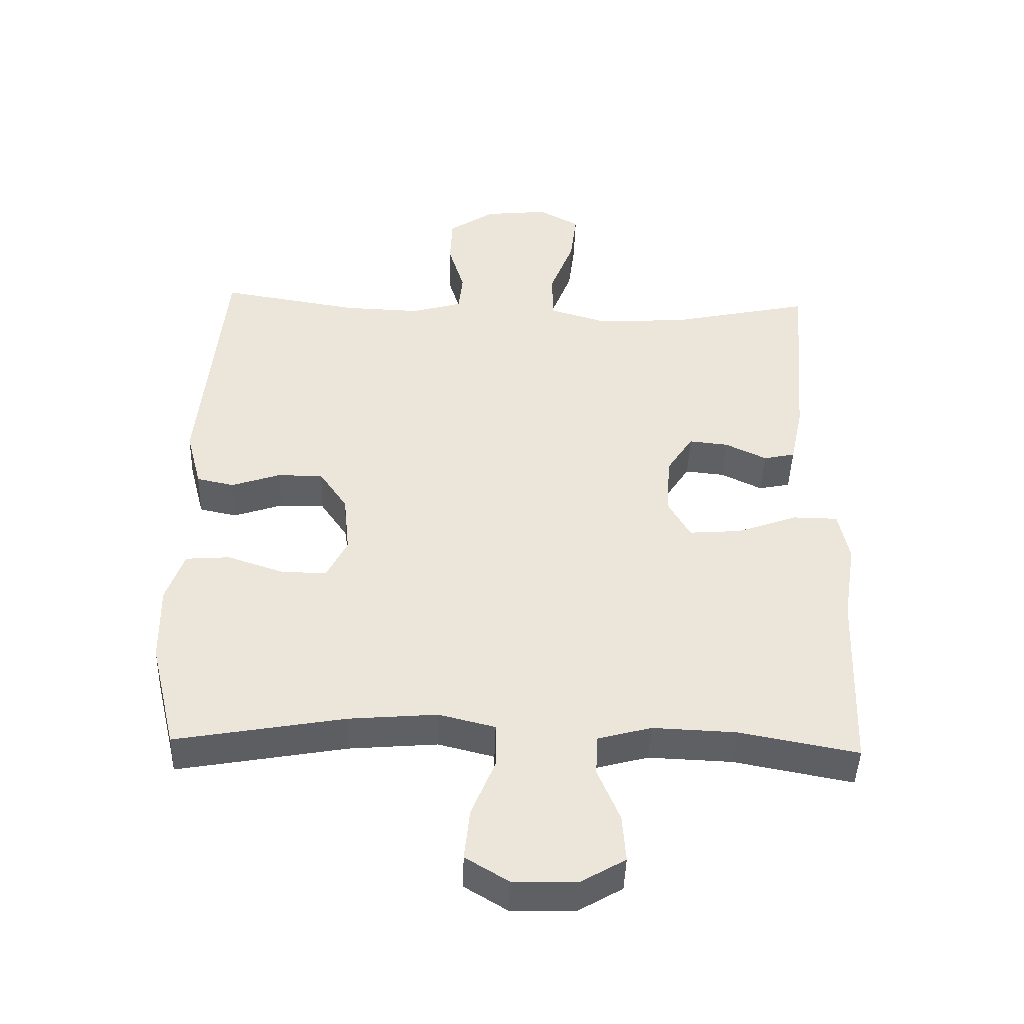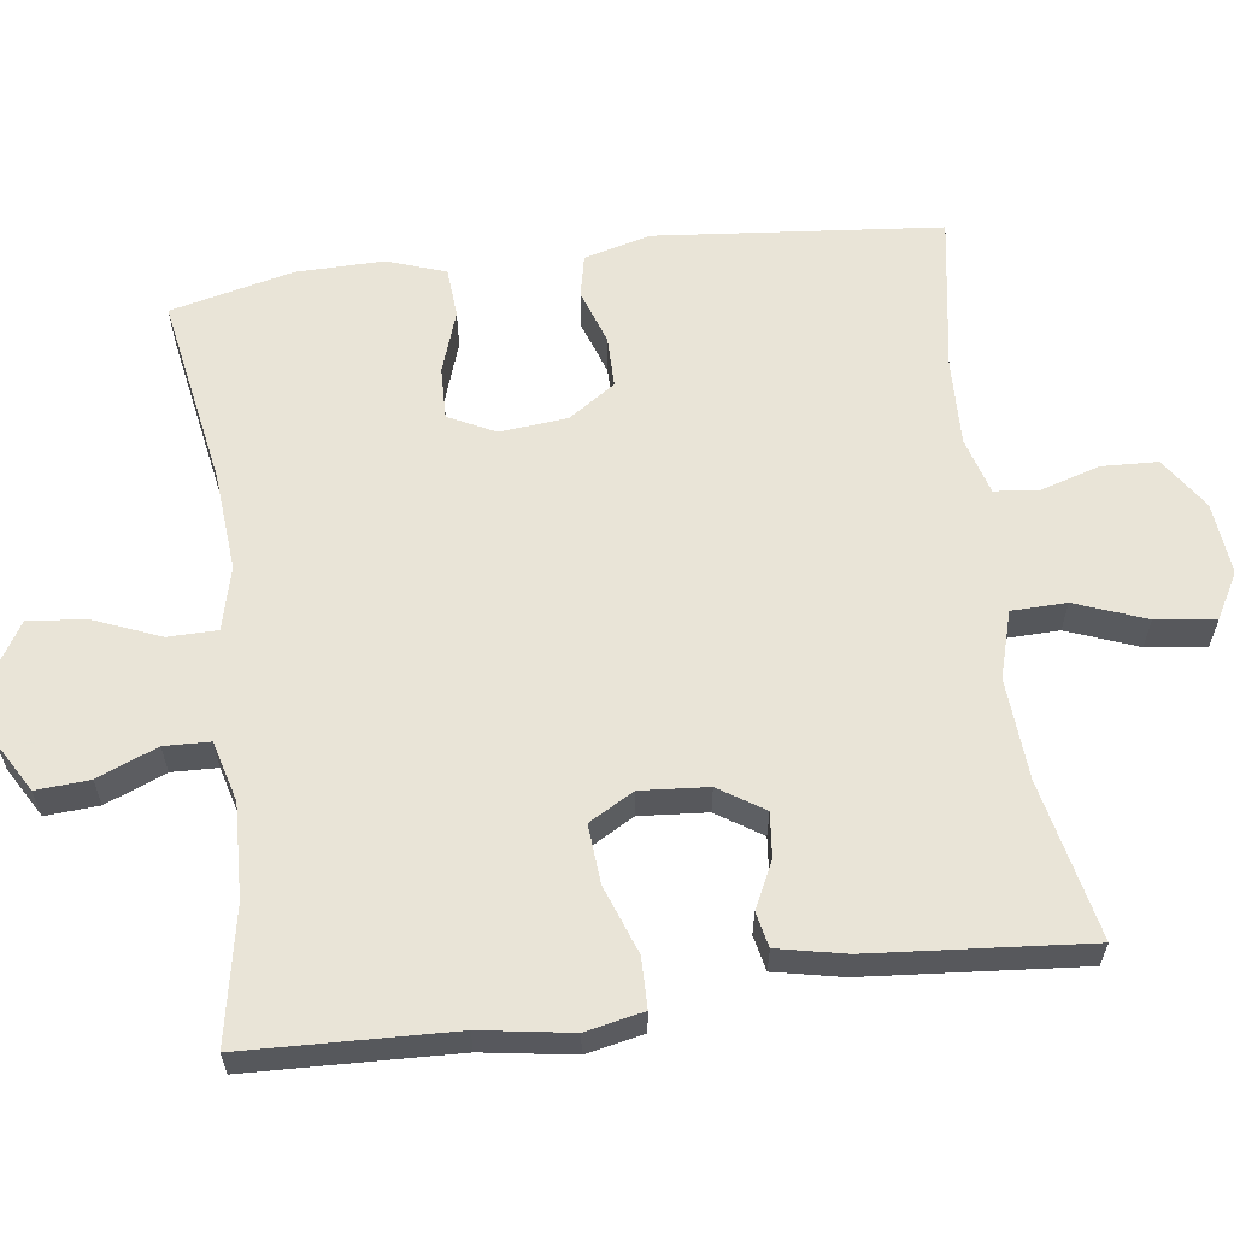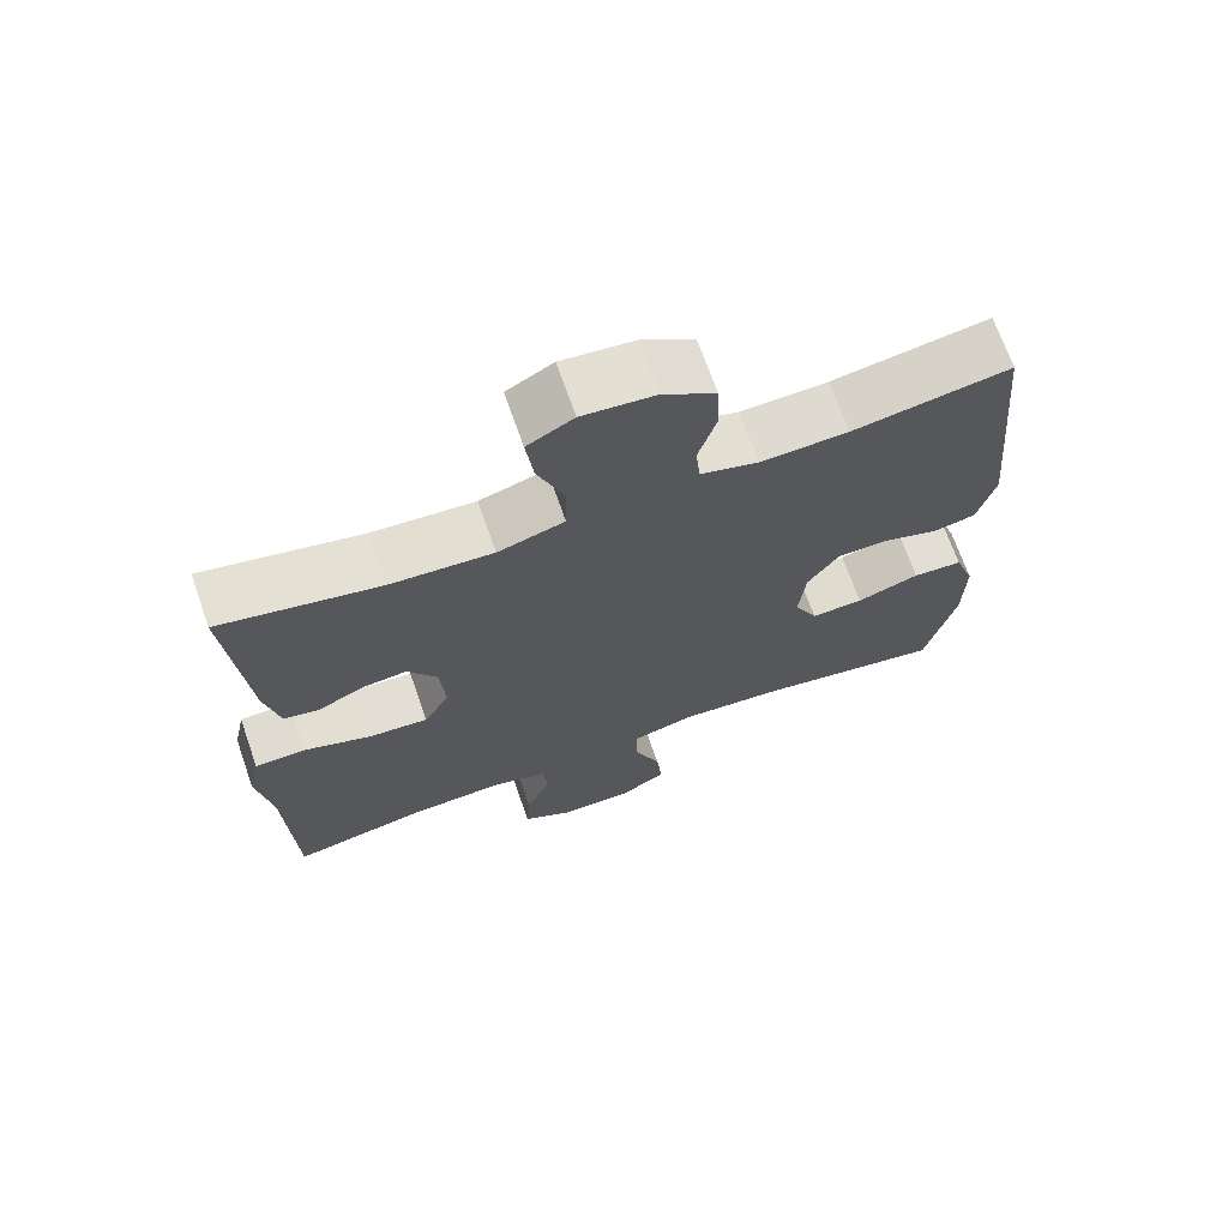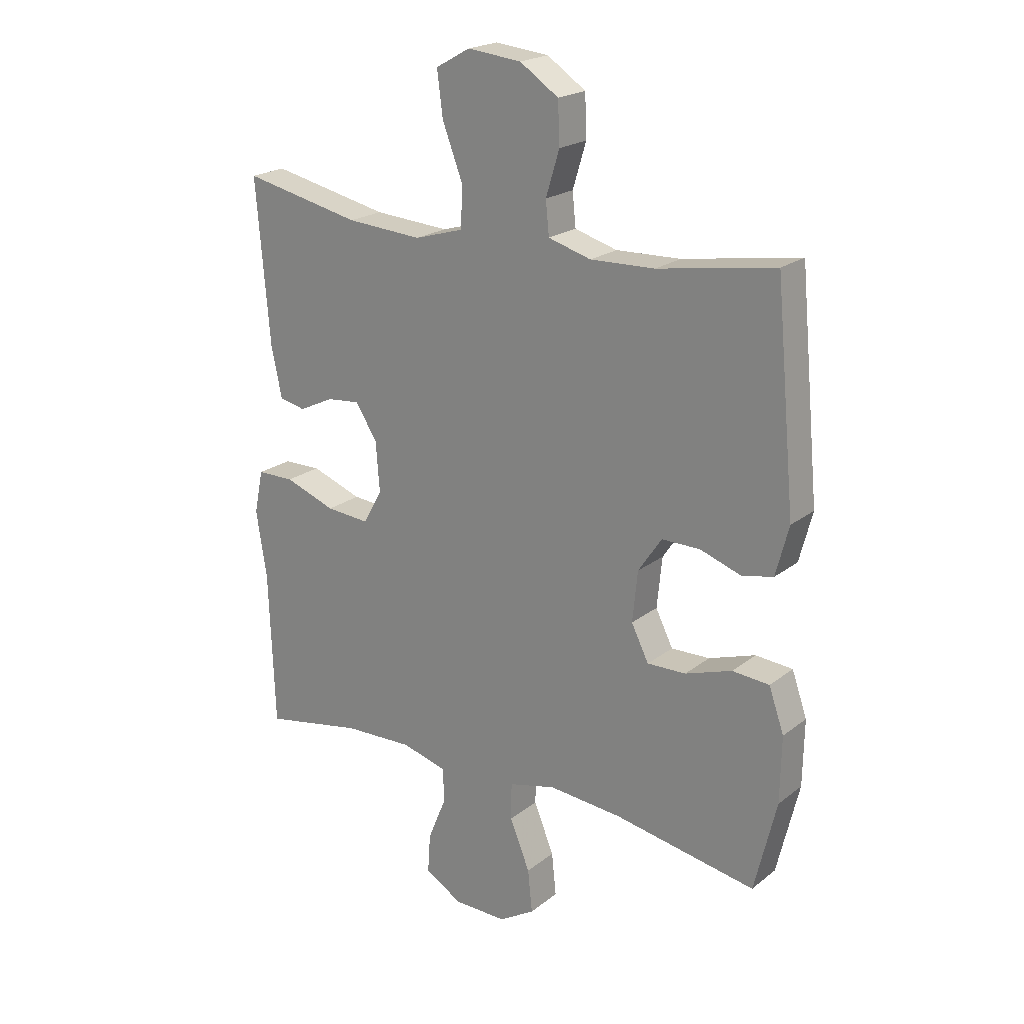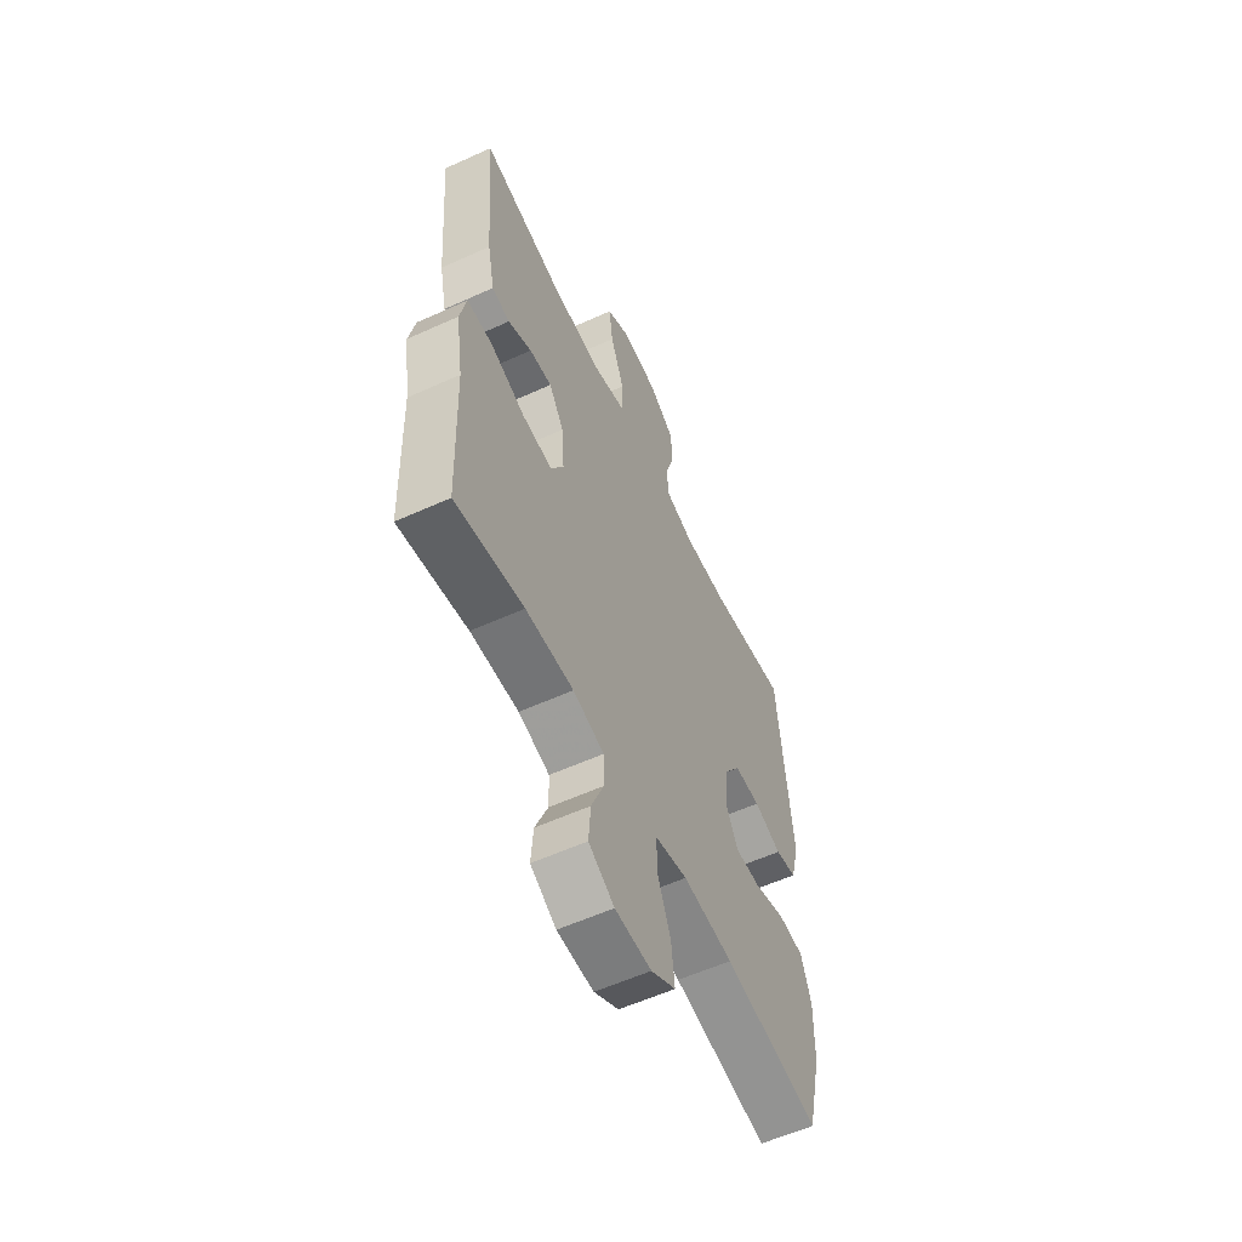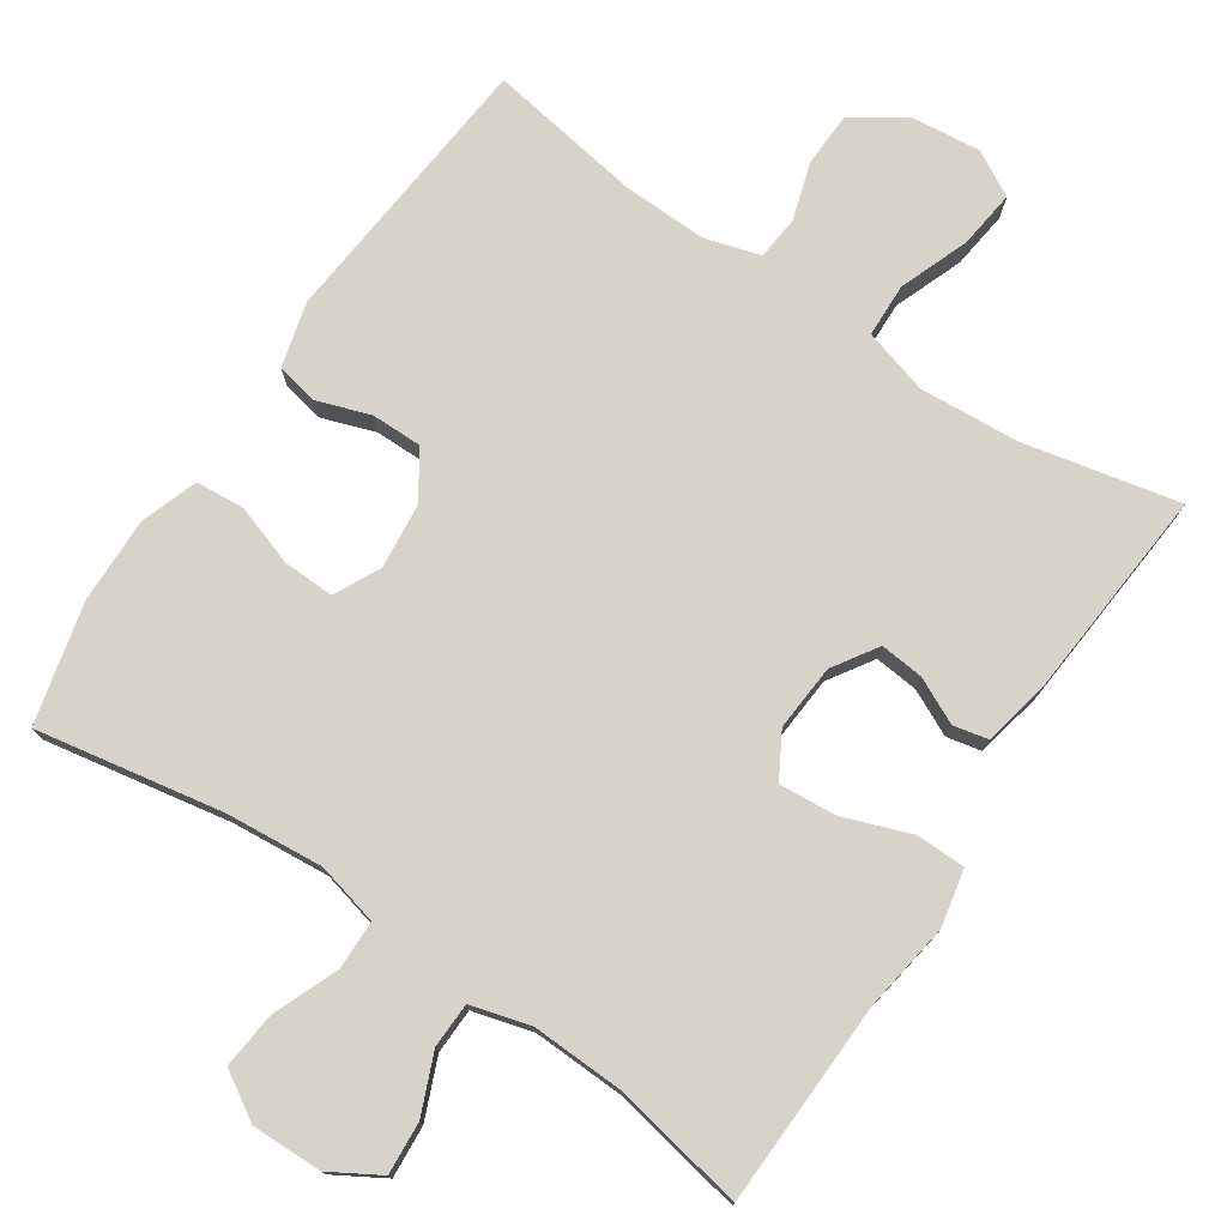
<metadata>
{"format":"obj","ext":"obj","renderer":"f3d","projection":"perspective","resolution":1024,"background":"white","views":[{"elev":-44.4,"azim":178.2,"up":"+Z"},{"elev":61.2,"azim":-97.5,"up":"+Y"},{"elev":69.5,"azim":-19.3,"up":"+Z"},{"elev":21.1,"azim":36.5,"up":"+Z"},{"elev":-58.1,"azim":-64.9,"up":"+Z"},{"elev":76.2,"azim":-146.3,"up":"+Y"}]}
</metadata>
<code>
v 0.5 0.07 0.5
v 0.536 0.07 0.121
v 0.513 0.07 0.033
v 0.457 0.07 0.021
v 0.384 0.07 0.046
v 0.316 0.07 0.046
v 0.274 0.07 -0.016
v 0.265 0.07 -0.106
v 0.296 0.07 -0.168
v 0.365 0.07 -0.166
v 0.448 0.07 -0.138
v 0.514 0.07 -0.143
v 0.541 0.07 -0.22
v 0.539 0.07 -0.337
v 0.5 0.07 -0.5
v 0.247 0.07 -0.455
v 0.115 0.07 -0.444
v 0.031 0.07 -0.465
v 0.03 0.07 -0.531
v 0.066 0.07 -0.619
v 0.074 0.07 -0.696
v 0.01 0.07 -0.735
v -0.085 0.07 -0.734
v -0.152 0.07 -0.695
v -0.147 0.07 -0.624
v -0.114 0.07 -0.544
v -0.116 0.07 -0.483
v -0.197 0.07 -0.461
v -0.322 0.07 -0.466
v -0.5 0.07 -0.5
v -0.51 0.07 -0.223
v -0.529 0.07 -0.102
v -0.513 0.07 -0.025
v -0.446 0.07 -0.024
v -0.355 0.07 -0.057
v -0.277 0.07 -0.063
v -0.243 0.07 -0.003
v -0.25 0.07 0.087
v -0.289 0.07 0.147
v -0.348 0.07 0.141
v -0.41 0.07 0.111
v -0.457 0.07 0.121
v -0.476 0.07 0.212
v -0.5 0.07 0.5
v -0.289 0.07 0.455
v -0.154 0.07 0.446
v -0.066 0.07 0.472
v -0.064 0.07 0.545
v -0.1 0.07 0.639
v -0.11 0.07 0.718
v -0.049 0.07 0.752
v 0.047 0.07 0.742
v 0.116 0.07 0.696
v 0.119 0.07 0.622
v 0.095 0.07 0.543
v 0.101 0.07 0.484
v 0.177 0.07 0.462
v 0.292 0.07 0.466
v 0.5 0 0.5
v 0.536 0 0.121
v 0.513 0 0.033
v 0.457 0 0.021
v 0.384 0 0.046
v 0.316 0 0.046
v 0.274 0 -0.016
v 0.265 0 -0.106
v 0.296 0 -0.168
v 0.365 0 -0.166
v 0.448 0 -0.138
v 0.514 0 -0.143
v 0.541 0 -0.22
v 0.539 0 -0.337
v 0.5 0 -0.5
v 0.247 0 -0.455
v 0.115 0 -0.444
v 0.031 0 -0.465
v 0.03 0 -0.531
v 0.066 0 -0.619
v 0.074 0 -0.696
v 0.01 0 -0.735
v -0.085 0 -0.734
v -0.152 0 -0.695
v -0.147 0 -0.624
v -0.114 0 -0.544
v -0.116 0 -0.483
v -0.197 0 -0.461
v -0.322 0 -0.466
v -0.5 0 -0.5
v -0.51 0 -0.223
v -0.529 0 -0.102
v -0.513 0 -0.025
v -0.446 0 -0.024
v -0.355 0 -0.057
v -0.277 0 -0.063
v -0.243 0 -0.003
v -0.25 0 0.087
v -0.289 0 0.147
v -0.348 0 0.141
v -0.41 0 0.111
v -0.457 0 0.121
v -0.476 0 0.212
v -0.5 0 0.5
v -0.289 0 0.455
v -0.154 0 0.446
v -0.066 0 0.472
v -0.064 0 0.545
v -0.1 0 0.639
v -0.11 0 0.718
v -0.049 0 0.752
v 0.047 0 0.742
v 0.116 0 0.696
v 0.119 0 0.622
v 0.095 0 0.543
v 0.101 0 0.484
v 0.177 0 0.462
v 0.292 0 0.466
f 52 53 54 55
f 52 55 56
f 51 52 56
f 48 49 50 51
f 47 48 51 56
f 46 47 56 57
f 42 43 44 45
f 40 41 42 45
f 39 40 45 46
f 38 39 46 57
f 32 33 34 35
f 31 32 35 36
f 29 30 31 36
f 28 29 36 37
f 23 24 25 26
f 23 26 27
f 22 23 27
f 19 20 21 22
f 18 19 22 27
f 17 18 27 28
f 13 14 15 16
f 13 16 17
f 10 11 12 13
f 9 10 13 17
f 8 9 17 28
f 2 3 4 5
f 58 1 2 5
f 58 5 6
f 57 58 6 7
f 28 37 38 57
f 7 8 28 57
f 113 112 111 110
f 114 113 110
f 114 110 109
f 109 108 107 106
f 114 109 106 105
f 115 114 105 104
f 103 102 101 100
f 103 100 99 98
f 104 103 98 97
f 115 104 97 96
f 93 92 91 90
f 94 93 90 89
f 94 89 88 87
f 95 94 87 86
f 84 83 82 81
f 85 84 81
f 85 81 80
f 80 79 78 77
f 85 80 77 76
f 86 85 76 75
f 74 73 72 71
f 75 74 71
f 71 70 69 68
f 75 71 68 67
f 86 75 67 66
f 63 62 61 60
f 63 60 59 116
f 64 63 116
f 65 64 116 115
f 115 96 95 86
f 115 86 66 65
f 1 59 60 2
f 2 60 61 3
f 3 61 62 4
f 4 62 63 5
f 5 63 64 6
f 6 64 65 7
f 7 65 66 8
f 8 66 67 9
f 9 67 68 10
f 10 68 69 11
f 11 69 70 12
f 12 70 71 13
f 13 71 72 14
f 14 72 73 15
f 15 73 74 16
f 16 74 75 17
f 17 75 76 18
f 18 76 77 19
f 19 77 78 20
f 20 78 79 21
f 21 79 80 22
f 22 80 81 23
f 23 81 82 24
f 24 82 83 25
f 25 83 84 26
f 26 84 85 27
f 27 85 86 28
f 28 86 87 29
f 29 87 88 30
f 30 88 89 31
f 31 89 90 32
f 32 90 91 33
f 33 91 92 34
f 34 92 93 35
f 35 93 94 36
f 36 94 95 37
f 37 95 96 38
f 38 96 97 39
f 39 97 98 40
f 40 98 99 41
f 41 99 100 42
f 42 100 101 43
f 43 101 102 44
f 44 102 103 45
f 45 103 104 46
f 46 104 105 47
f 47 105 106 48
f 48 106 107 49
f 49 107 108 50
f 50 108 109 51
f 51 109 110 52
f 52 110 111 53
f 53 111 112 54
f 54 112 113 55
f 55 113 114 56
f 56 114 115 57
f 57 115 116 58
f 58 116 59 1

</code>
